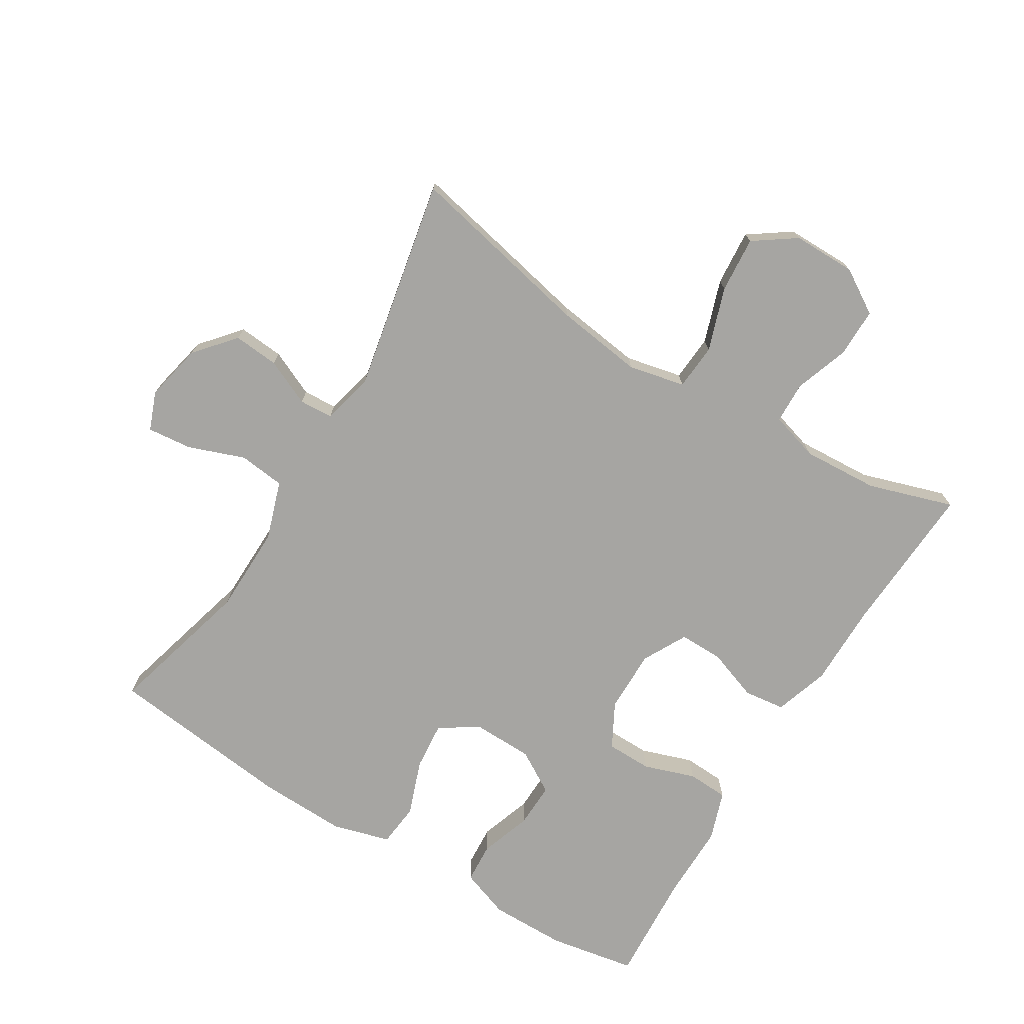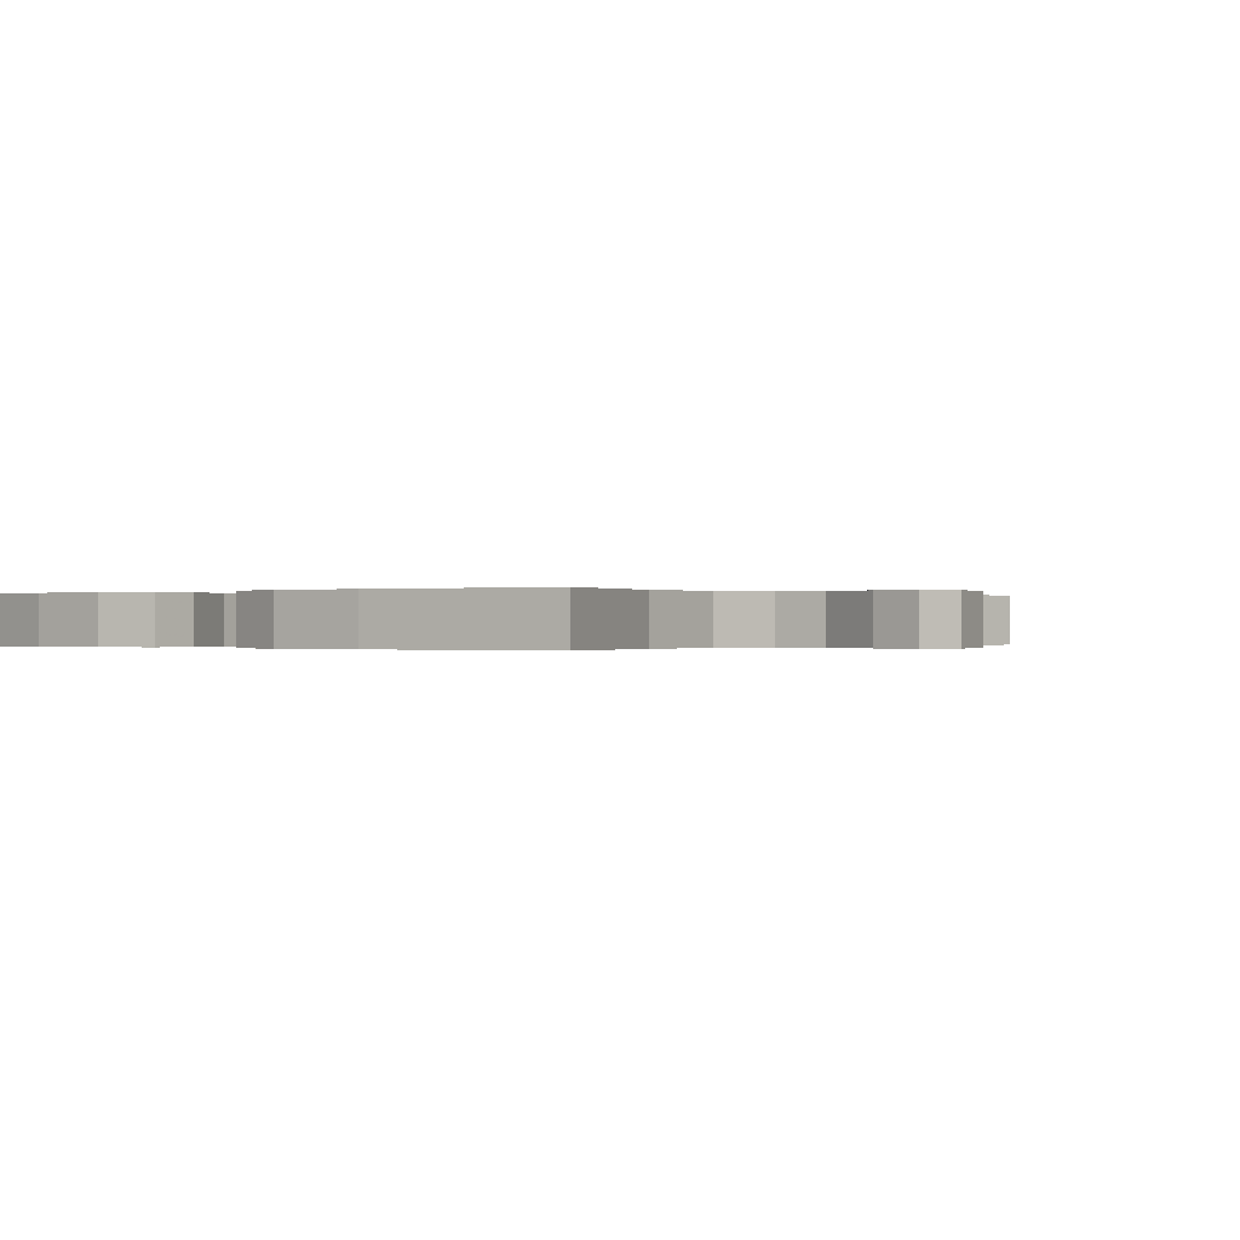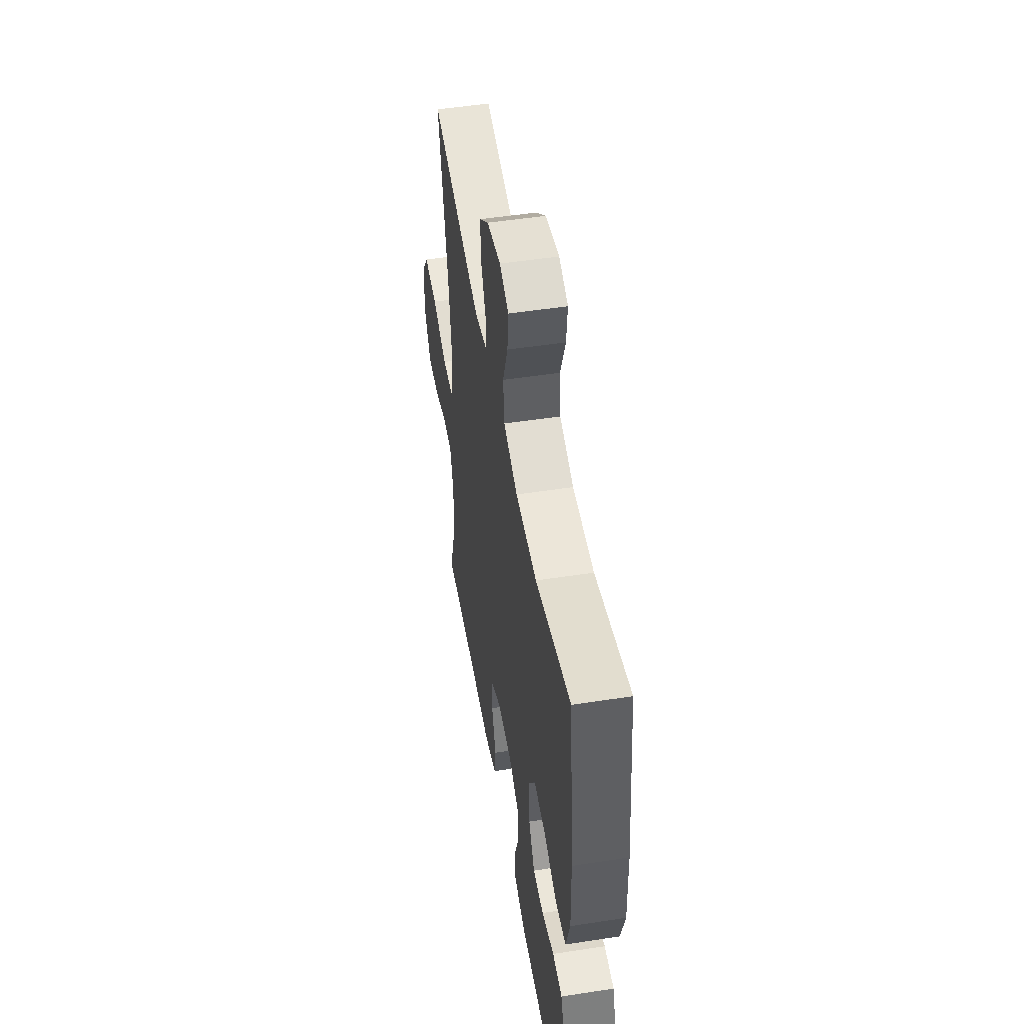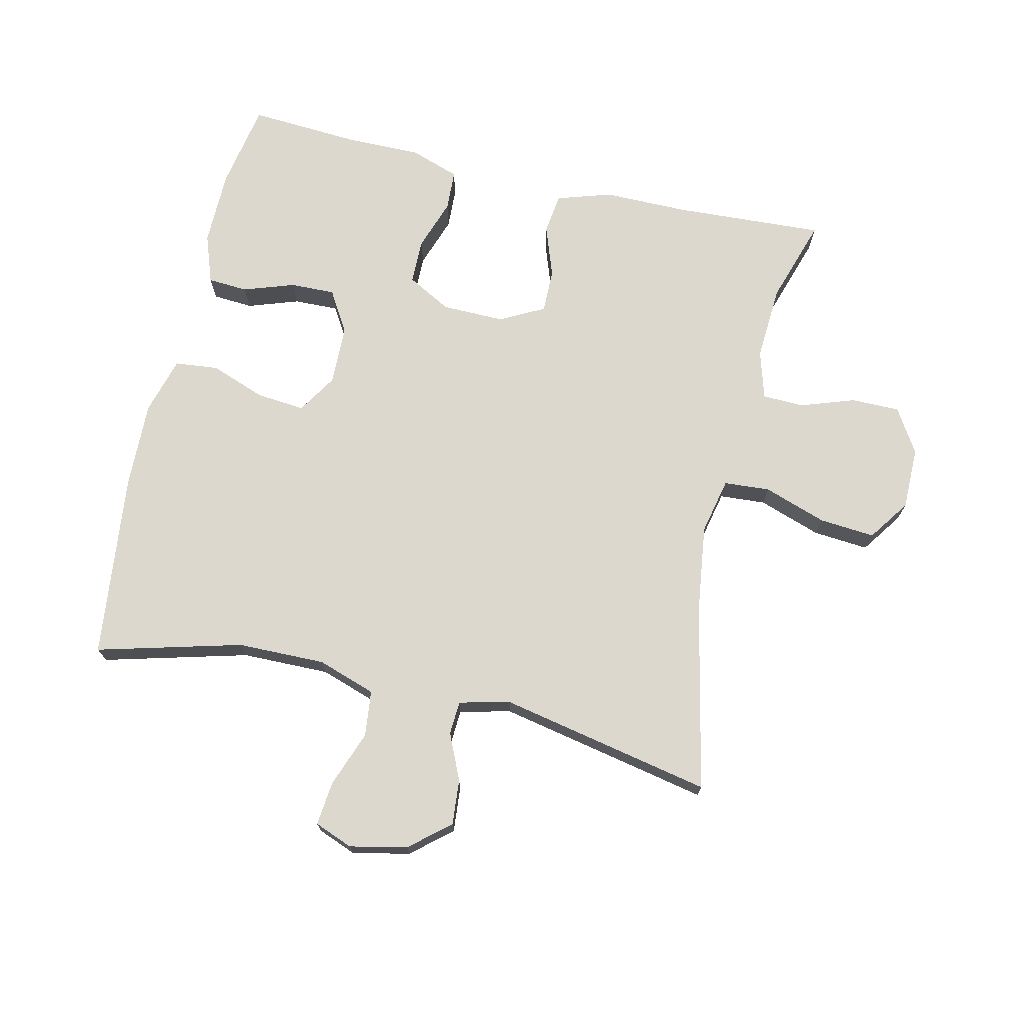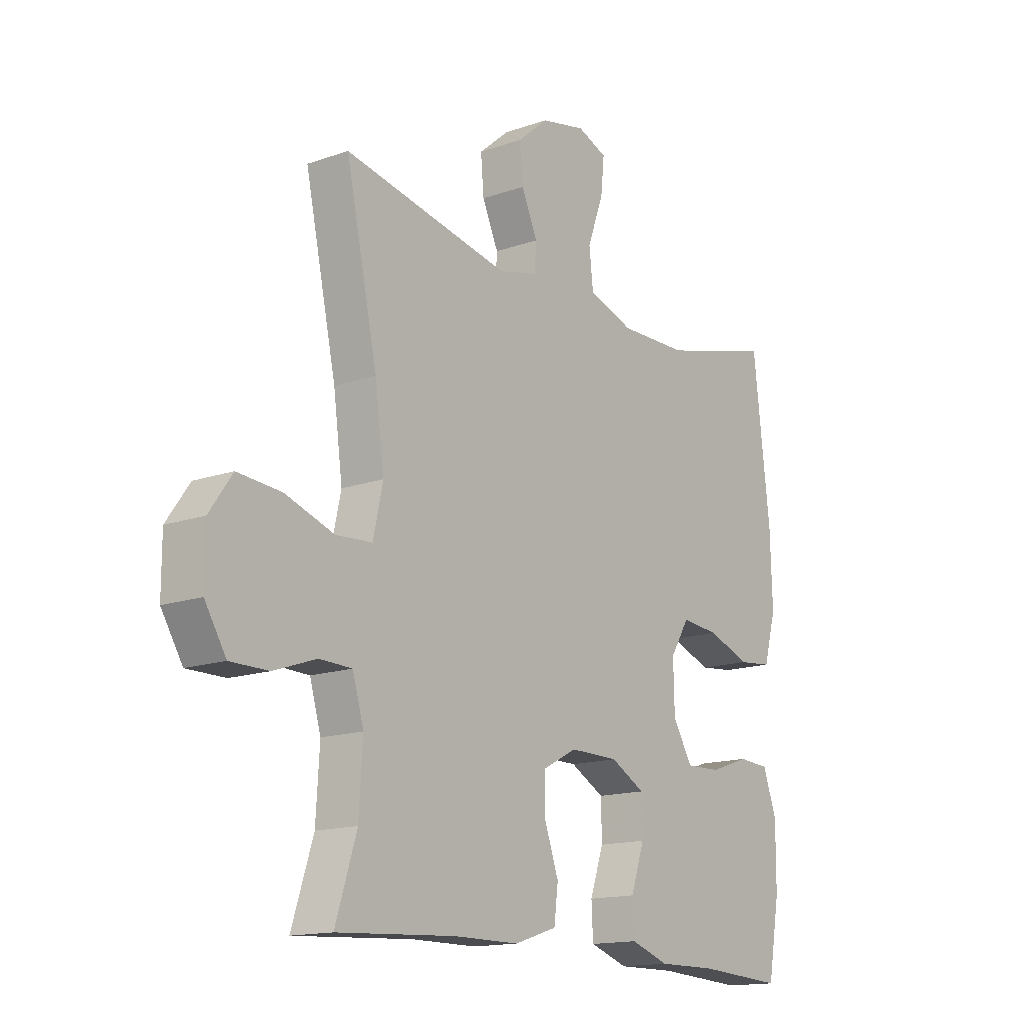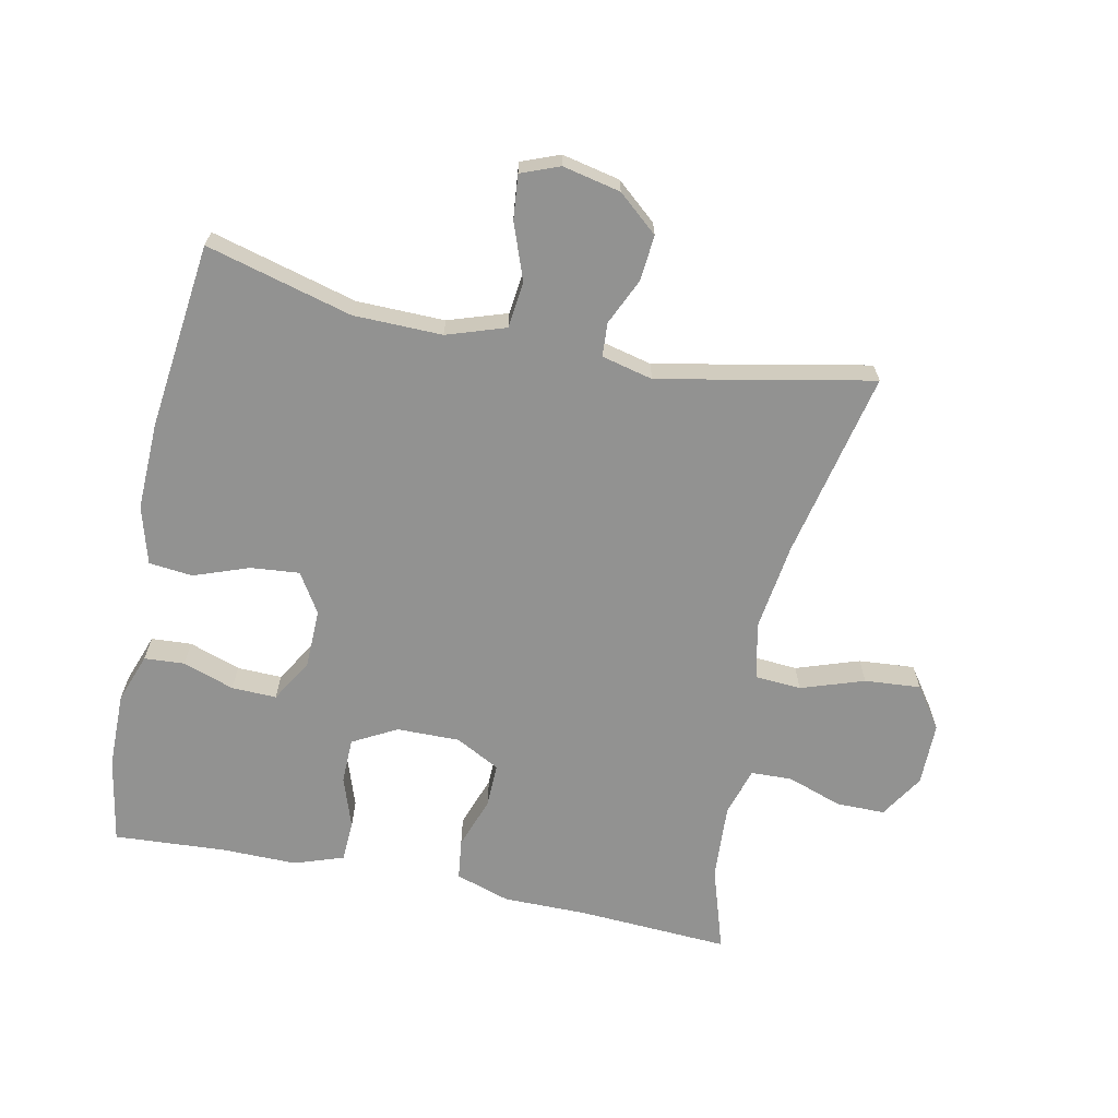
<metadata>
{"format":"obj","ext":"obj","renderer":"f3d","projection":"perspective","resolution":1024,"background":"white","views":[{"elev":-73.7,"azim":58.5,"up":"+Y"},{"elev":-0.1,"azim":-52.5,"up":"+Y"},{"elev":50.6,"azim":-99.6,"up":"+Z"},{"elev":72.2,"azim":13.0,"up":"+Y"},{"elev":-15.1,"azim":126.9,"up":"+Z"},{"elev":-66.3,"azim":-11.8,"up":"+Y"}]}
</metadata>
<code>
v -0.5 0.07 -0.5
v -0.524 0.07 -0.366
v -0.525 0.07 -0.249
v -0.498 0.07 -0.173
v -0.436 0.07 -0.169
v -0.357 0.07 -0.196
v -0.288 0.07 -0.198
v -0.249 0.07 -0.133
v -0.247 0.07 -0.041
v -0.285 0.07 0.02
v -0.36 0.07 0.013
v -0.445 0.07 -0.018
v -0.512 0.07 -0.011
v -0.537 0.07 0.078
v -0.533 0.07 0.213
v -0.5 0.07 0.5
v -0.276 0.07 0.44
v -0.14 0.07 0.438
v -0.05 0.07 0.468
v -0.042 0.07 0.539
v -0.074 0.07 0.626
v -0.081 0.07 0.694
v -0.022 0.07 0.717
v 0.067 0.07 0.698
v 0.128 0.07 0.646
v 0.122 0.07 0.576
v 0.09 0.07 0.505
v 0.093 0.07 0.453
v 0.172 0.07 0.434
v 0.5 0.07 0.5
v 0.438 0.07 0.211
v 0.42 0.07 0.077
v 0.439 0.07 -0.01
v 0.51 0.07 -0.015
v 0.607 0.07 0.018
v 0.693 0.07 0.025
v 0.738 0.07 -0.039
v 0.738 0.07 -0.136
v 0.696 0.07 -0.204
v 0.621 0.07 -0.204
v 0.537 0.07 -0.175
v 0.473 0.07 -0.177
v 0.451 0.07 -0.252
v 0.458 0.07 -0.369
v 0.5 0.07 -0.5
v 0.266 0.07 -0.487
v 0.137 0.07 -0.487
v 0.053 0.07 -0.46
v 0.045 0.07 -0.397
v 0.073 0.07 -0.318
v 0.074 0.07 -0.25
v 0.006 0.07 -0.214
v -0.091 0.07 -0.215
v -0.159 0.07 -0.252
v -0.16 0.07 -0.322
v -0.133 0.07 -0.401
v -0.136 0.07 -0.464
v -0.212 0.07 -0.49
v -0.327 0.07 -0.489
v -0.5 0 -0.5
v -0.524 0 -0.366
v -0.525 0 -0.249
v -0.498 0 -0.173
v -0.436 0 -0.169
v -0.357 0 -0.196
v -0.288 0 -0.198
v -0.249 0 -0.133
v -0.247 0 -0.041
v -0.285 0 0.02
v -0.36 0 0.013
v -0.445 0 -0.018
v -0.512 0 -0.011
v -0.537 0 0.078
v -0.533 0 0.213
v -0.5 0 0.5
v -0.276 0 0.44
v -0.14 0 0.438
v -0.05 0 0.468
v -0.042 0 0.539
v -0.074 0 0.626
v -0.081 0 0.694
v -0.022 0 0.717
v 0.067 0 0.698
v 0.128 0 0.646
v 0.122 0 0.576
v 0.09 0 0.505
v 0.093 0 0.453
v 0.172 0 0.434
v 0.5 0 0.5
v 0.438 0 0.211
v 0.42 0 0.077
v 0.439 0 -0.01
v 0.51 0 -0.015
v 0.607 0 0.018
v 0.693 0 0.025
v 0.738 0 -0.039
v 0.738 0 -0.136
v 0.696 0 -0.204
v 0.621 0 -0.204
v 0.537 0 -0.175
v 0.473 0 -0.177
v 0.451 0 -0.252
v 0.458 0 -0.369
v 0.5 0 -0.5
v 0.266 0 -0.487
v 0.137 0 -0.487
v 0.053 0 -0.46
v 0.045 0 -0.397
v 0.073 0 -0.318
v 0.074 0 -0.25
v 0.006 0 -0.214
v -0.091 0 -0.215
v -0.159 0 -0.252
v -0.16 0 -0.322
v -0.133 0 -0.401
v -0.136 0 -0.464
v -0.212 0 -0.49
v -0.327 0 -0.489
f 57 58 59
f 56 57 59
f 55 56 59
f 2 3 4
f 1 2 4
f 59 1 4
f 55 59 4
f 54 55 4
f 48 49 50
f 47 48 50
f 46 47 50
f 46 50 51
f 45 46 51
f 44 45 51
f 43 44 51 52
f 39 40 41
f 38 39 41
f 37 38 41
f 36 37 41
f 35 36 41
f 34 35 41
f 33 34 41 42
f 42 43 52
f 33 42 52
f 32 33 52
f 29 30 31
f 32 52 53
f 31 32 53
f 29 31 53
f 28 29 53
f 25 26 27
f 24 25 27
f 23 24 27
f 22 23 27
f 21 22 27
f 20 21 27
f 15 16 17
f 14 15 17
f 13 14 17
f 12 13 17
f 11 12 17
f 10 11 17 18
f 9 10 18 19
f 4 5 6
f 54 4 6
f 54 6 7
f 53 54 7 8
f 27 28 53
f 20 27 53
f 19 20 53
f 8 9 19 53
f 118 117 116
f 118 116 115
f 118 115 114
f 63 62 61
f 63 61 60
f 63 60 118
f 63 118 114
f 63 114 113
f 109 108 107
f 109 107 106
f 109 106 105
f 110 109 105
f 110 105 104
f 110 104 103
f 111 110 103 102
f 100 99 98
f 100 98 97
f 100 97 96
f 100 96 95
f 100 95 94
f 100 94 93
f 101 100 93 92
f 111 102 101
f 111 101 92
f 111 92 91
f 90 89 88
f 112 111 91
f 112 91 90
f 112 90 88
f 112 88 87
f 86 85 84
f 86 84 83
f 86 83 82
f 86 82 81
f 86 81 80
f 86 80 79
f 76 75 74
f 76 74 73
f 76 73 72
f 76 72 71
f 76 71 70
f 77 76 70 69
f 78 77 69 68
f 65 64 63
f 65 63 113
f 66 65 113
f 67 66 113 112
f 112 87 86
f 112 86 79
f 112 79 78
f 112 78 68 67
f 1 60 61 2
f 2 61 62 3
f 3 62 63 4
f 4 63 64 5
f 5 64 65 6
f 6 65 66 7
f 7 66 67 8
f 8 67 68 9
f 9 68 69 10
f 10 69 70 11
f 11 70 71 12
f 12 71 72 13
f 13 72 73 14
f 14 73 74 15
f 15 74 75 16
f 16 75 76 17
f 17 76 77 18
f 18 77 78 19
f 19 78 79 20
f 20 79 80 21
f 21 80 81 22
f 22 81 82 23
f 23 82 83 24
f 24 83 84 25
f 25 84 85 26
f 26 85 86 27
f 27 86 87 28
f 28 87 88 29
f 29 88 89 30
f 30 89 90 31
f 31 90 91 32
f 32 91 92 33
f 33 92 93 34
f 34 93 94 35
f 35 94 95 36
f 36 95 96 37
f 37 96 97 38
f 38 97 98 39
f 39 98 99 40
f 40 99 100 41
f 41 100 101 42
f 42 101 102 43
f 43 102 103 44
f 44 103 104 45
f 45 104 105 46
f 46 105 106 47
f 47 106 107 48
f 48 107 108 49
f 49 108 109 50
f 50 109 110 51
f 51 110 111 52
f 52 111 112 53
f 53 112 113 54
f 54 113 114 55
f 55 114 115 56
f 56 115 116 57
f 57 116 117 58
f 58 117 118 59
f 59 118 60 1

</code>
